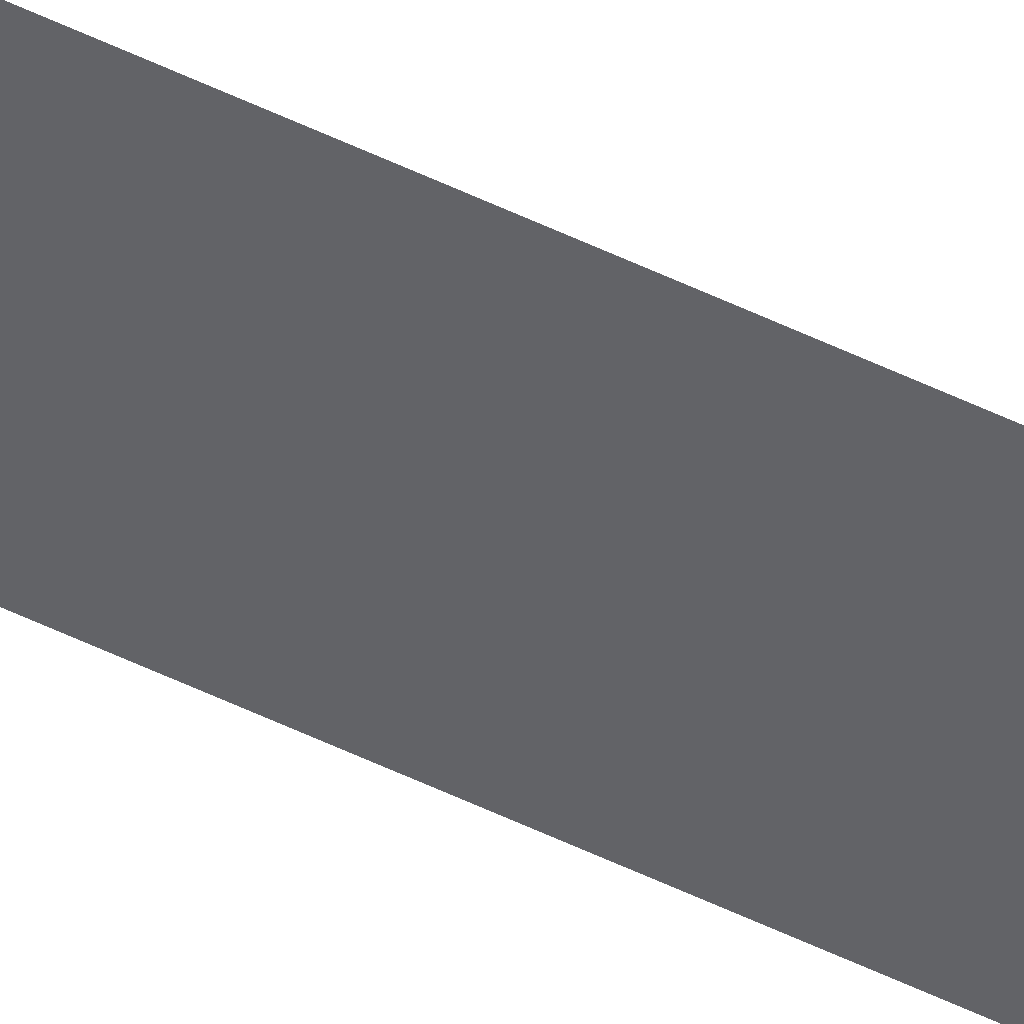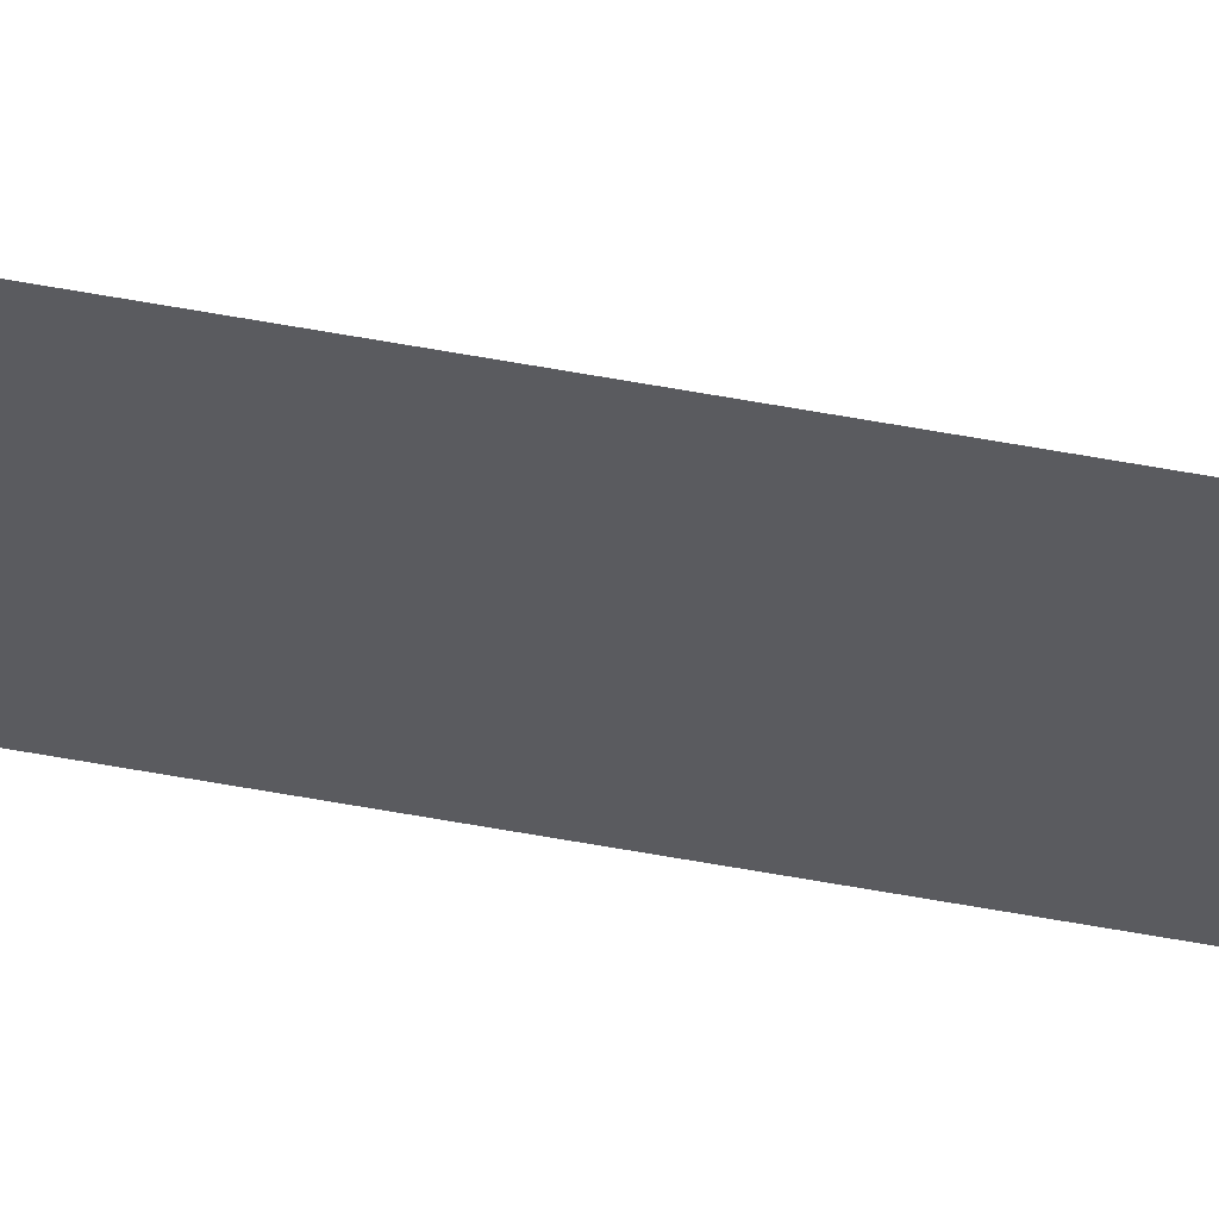
<metadata>
{"format":"obj","ext":"obj","renderer":"f3d","projection":"perspective","resolution":1024,"background":"white","views":[{"elev":-51.0,"azim":-118.2,"up":"+Y"},{"elev":-33.2,"azim":-106.6,"up":"+Y"}]}
</metadata>
<code>
o Cube
v -0.01052 -0.3013 1.98
v 0.01016 -0.3013 1.98
v -0.009917 -0.3013 -1.96
v 0.01018 -0.3013 -1.96
v -3 0 -2.6
v 3 0 -2.6
v 2.799 0 2.8
v -2.8 0 -2.397
v 3 0 -2.6
v -2.799 0 2.799
v 2.799 0 2.8
v 3.001 0 2.99
f 2 3 1
f 2 4 3
l 6 9
l 7 11

</code>
